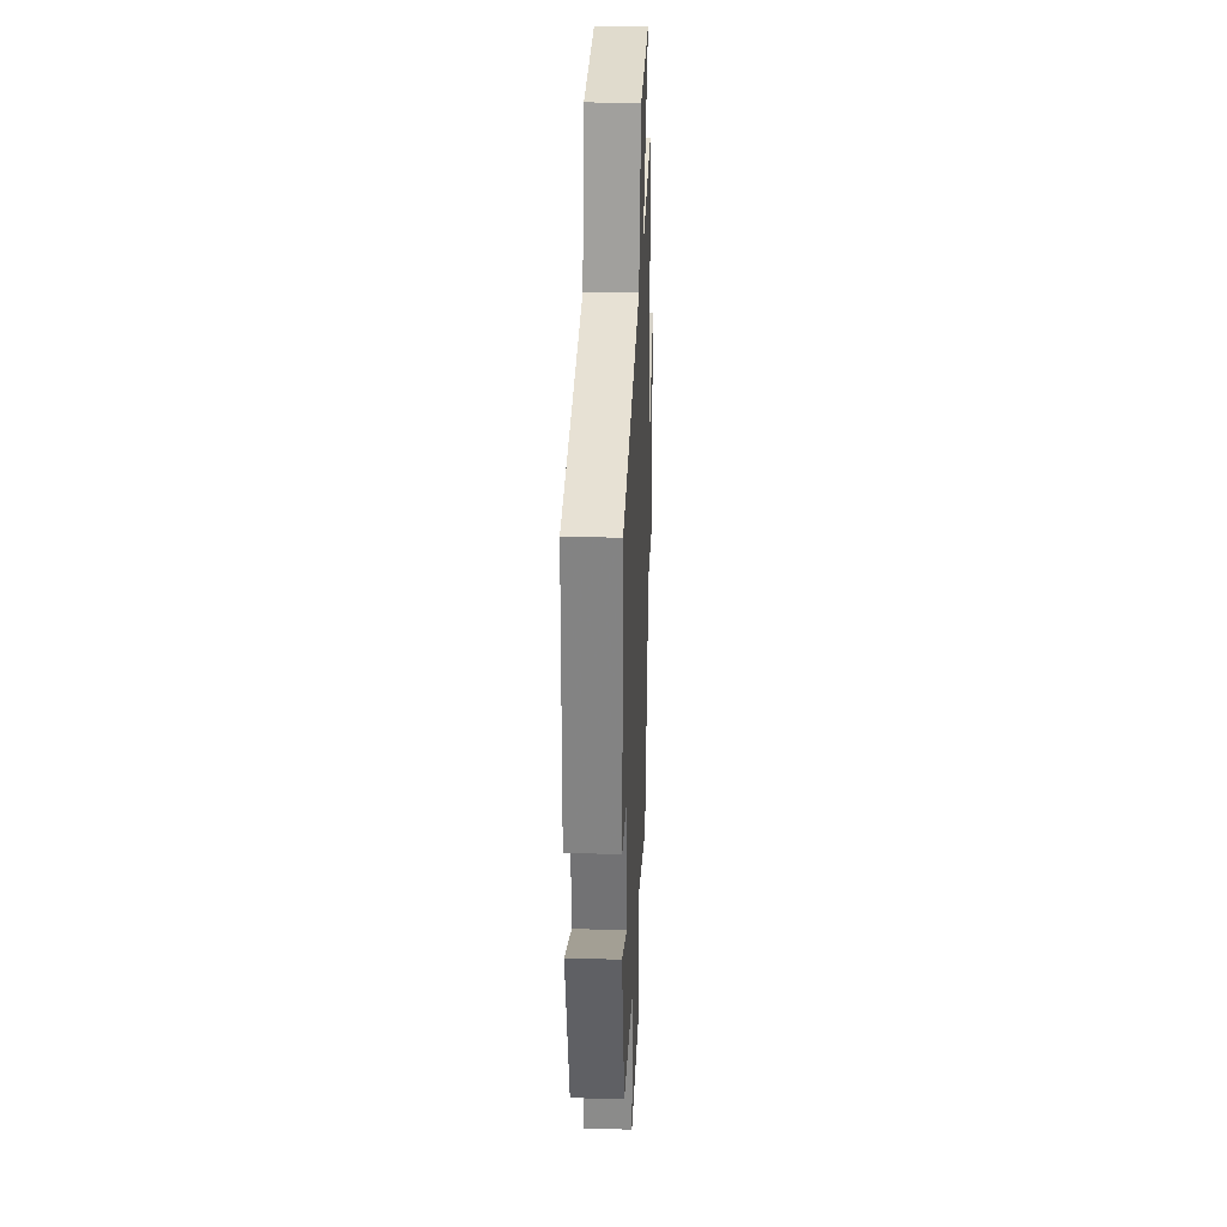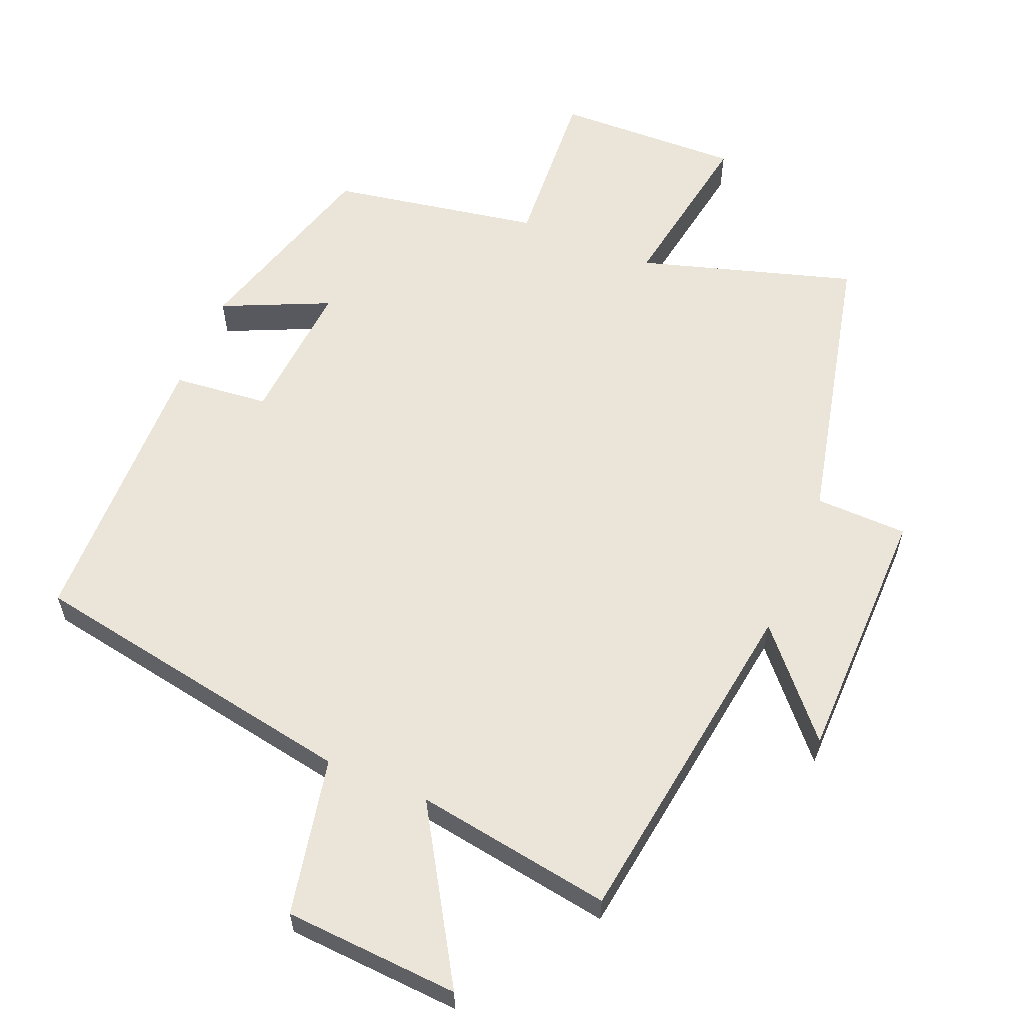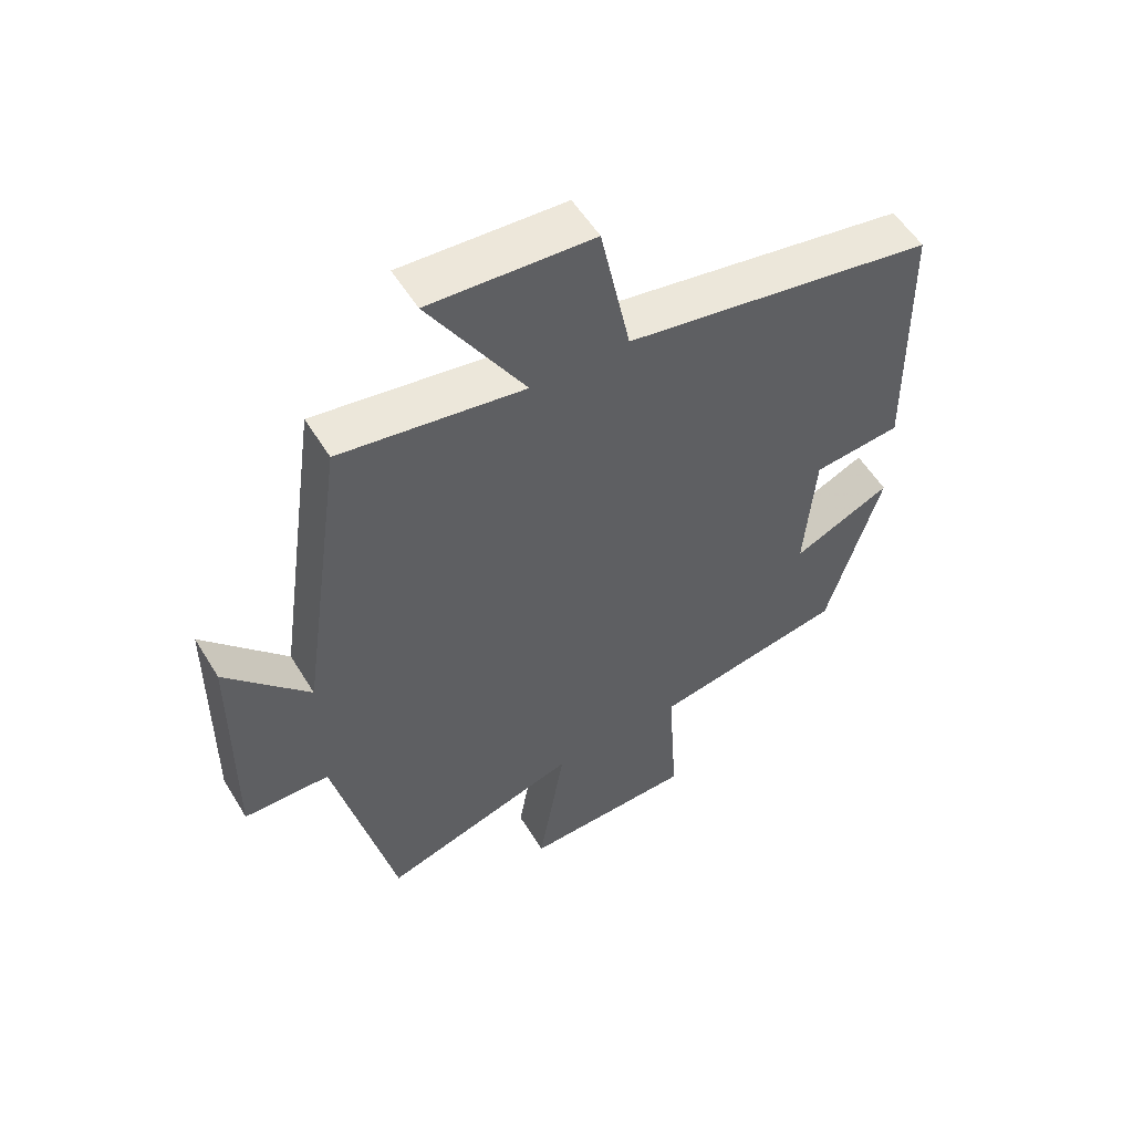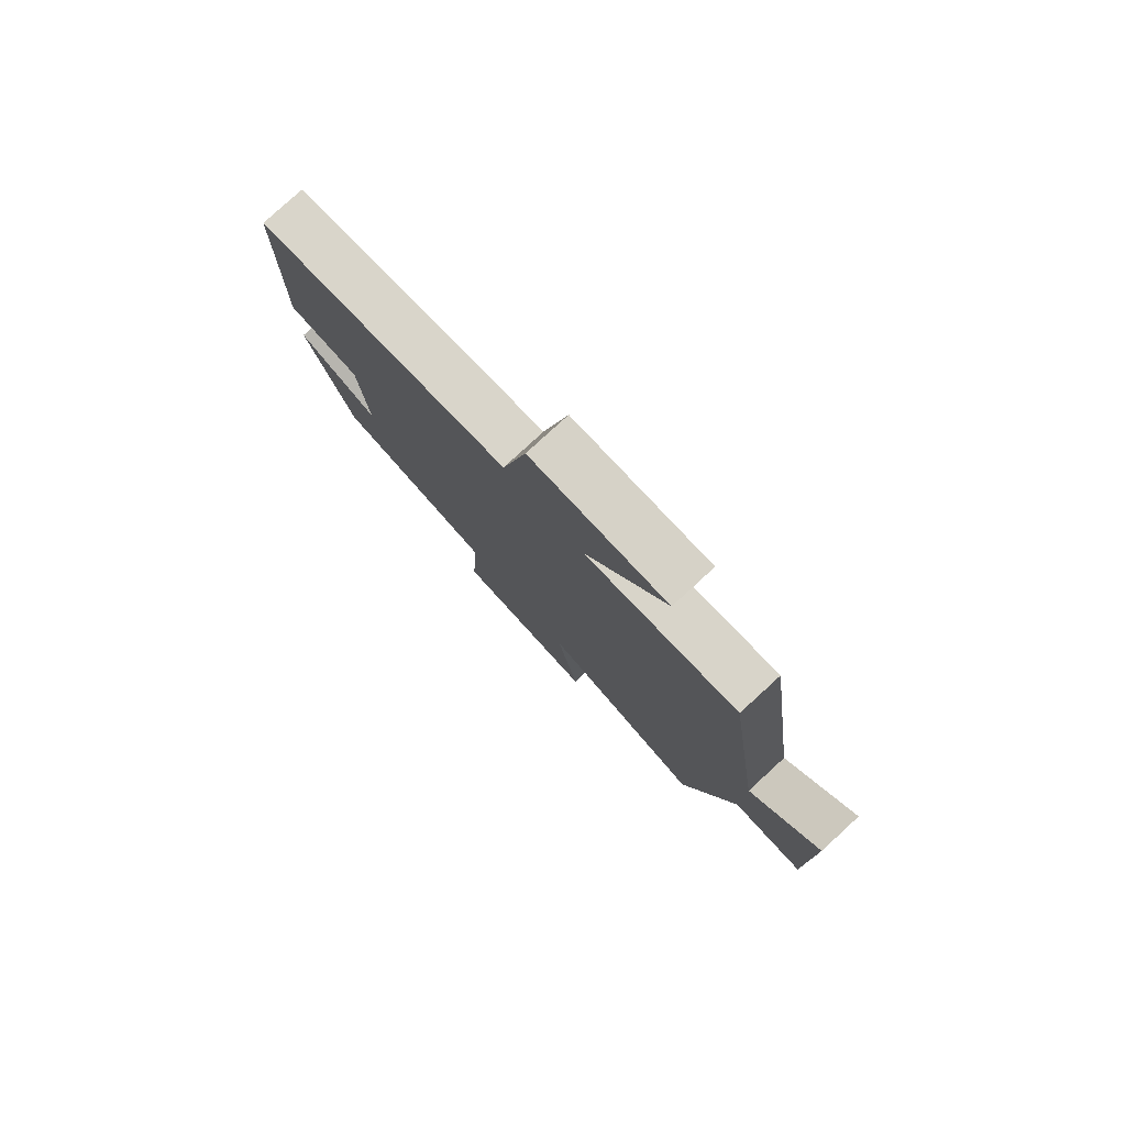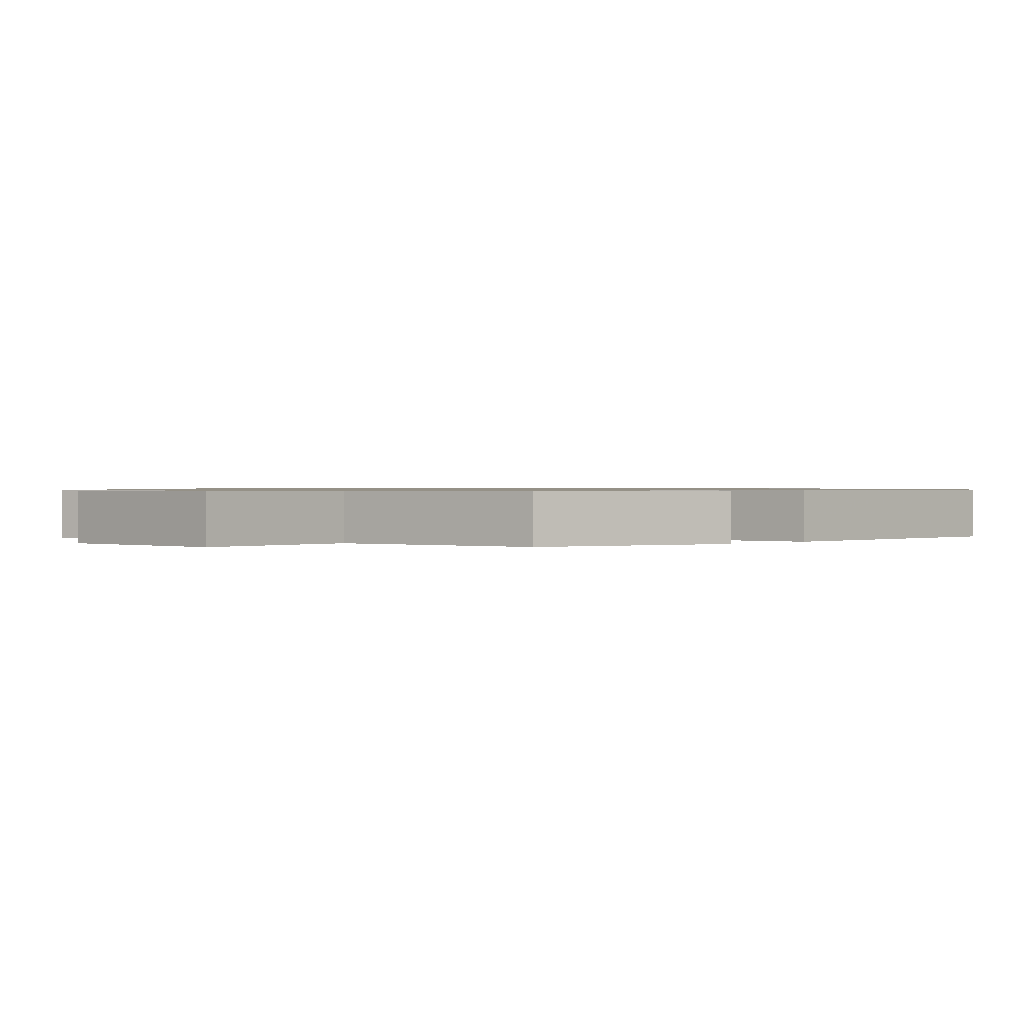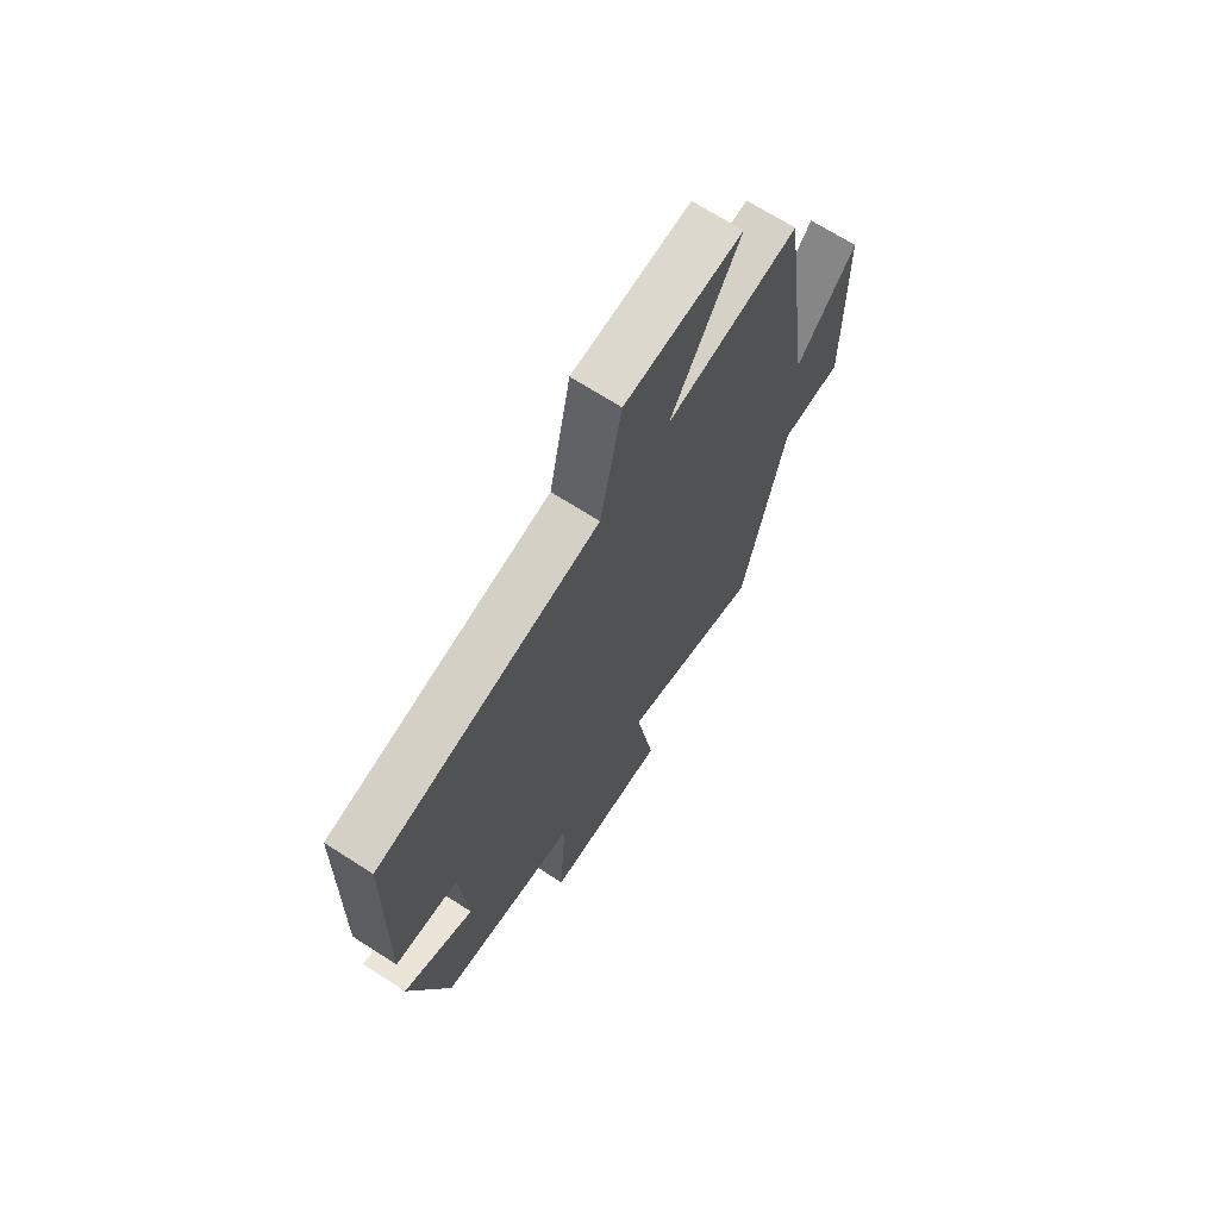
<metadata>
{"format":"obj","ext":"obj","renderer":"f3d","projection":"perspective","resolution":1024,"background":"white","views":[{"elev":29.7,"azim":-87.5,"up":"+Z"},{"elev":59.5,"azim":22.6,"up":"+Y"},{"elev":55.1,"azim":149.0,"up":"+Z"},{"elev":79.5,"azim":47.5,"up":"+Z"},{"elev":0.8,"azim":-134.9,"up":"+Y"},{"elev":68.9,"azim":-57.2,"up":"+Z"}]}
</metadata>
<code>
v -0.416 0.07 -0.446
v -0.5 0.07 -0.159
v -0.346 0.07 -0.229
v -0.362 0.07 -0.019
v -0.5 0.07 -0.005
v -0.492 0.07 0.413
v -0.008 0.07 0.5
v 0.039 0.07 0.729
v 0.293 0.07 0.745
v 0.144 0.07 0.5
v 0.43 0.07 0.546
v 0.5 0.07 0.052
v 0.63 0.07 0.199
v 0.634 0.07 -0.179
v 0.5 0.07 -0.182
v 0.406 0.07 -0.594
v 0.096 0.07 -0.5
v 0.138 0.07 -0.75
v -0.13 0.07 -0.742
v -0.114 0.07 -0.5
v -0.416 0 -0.446
v -0.5 0 -0.159
v -0.346 0 -0.229
v -0.362 0 -0.019
v -0.5 0 -0.005
v -0.492 0 0.413
v -0.008 0 0.5
v 0.039 0 0.729
v 0.293 0 0.745
v 0.144 0 0.5
v 0.43 0 0.546
v 0.5 0 0.052
v 0.63 0 0.199
v 0.634 0 -0.179
v 0.5 0 -0.182
v 0.406 0 -0.594
v 0.096 0 -0.5
v 0.138 0 -0.75
v -0.13 0 -0.742
v -0.114 0 -0.5
f 17 18 19 20
f 1 2 3
f 20 1 3
f 17 20 3
f 17 3 4
f 16 17 4
f 15 16 4
f 12 13 14 15
f 12 15 4
f 11 12 4
f 10 11 4
f 7 8 9 10
f 6 7 10
f 5 6 10
f 4 5 10
f 40 39 38 37
f 23 22 21
f 23 21 40
f 23 40 37
f 24 23 37
f 24 37 36
f 24 36 35
f 35 34 33 32
f 24 35 32
f 24 32 31
f 24 31 30
f 30 29 28 27
f 30 27 26
f 30 26 25
f 30 25 24
f 1 21 22 2
f 2 22 23 3
f 3 23 24 4
f 4 24 25 5
f 5 25 26 6
f 6 26 27 7
f 7 27 28 8
f 8 28 29 9
f 9 29 30 10
f 10 30 31 11
f 11 31 32 12
f 12 32 33 13
f 13 33 34 14
f 14 34 35 15
f 15 35 36 16
f 16 36 37 17
f 17 37 38 18
f 18 38 39 19
f 19 39 40 20
f 20 40 21 1

</code>
